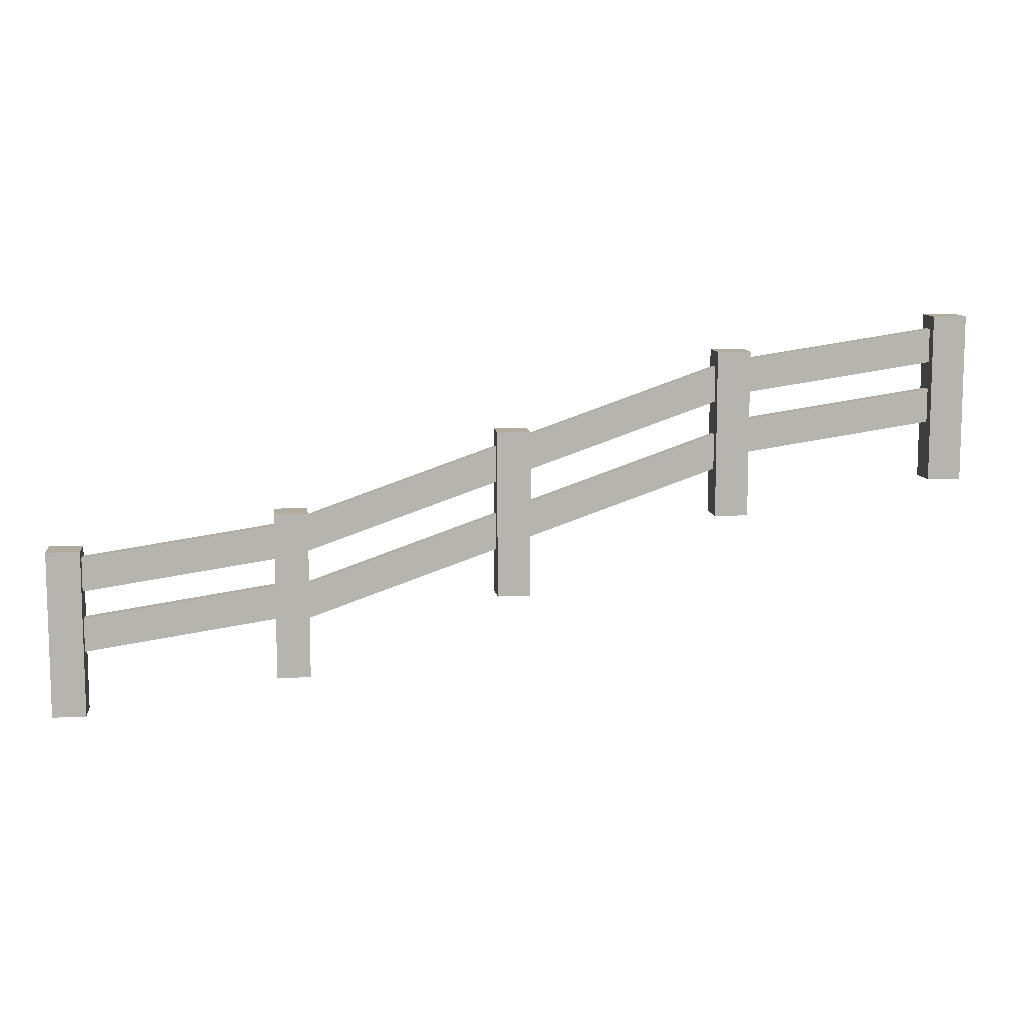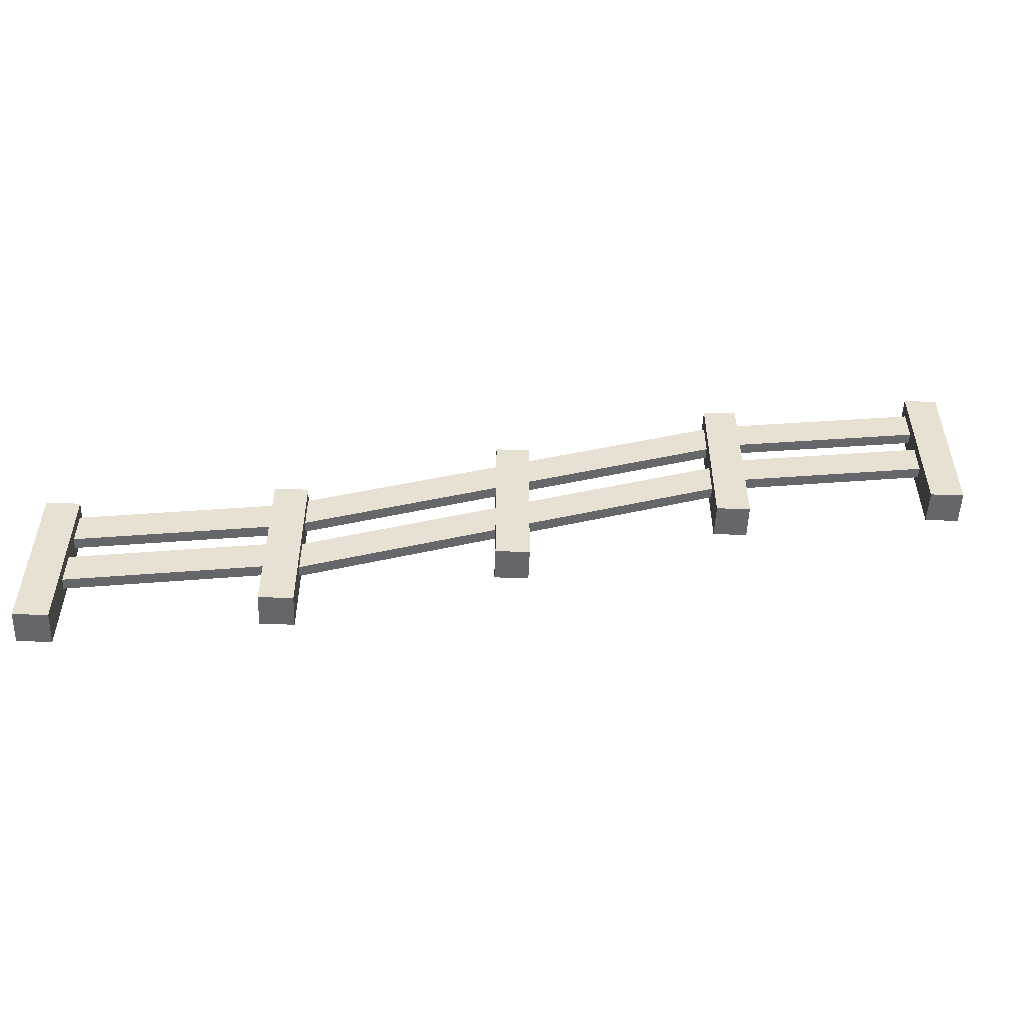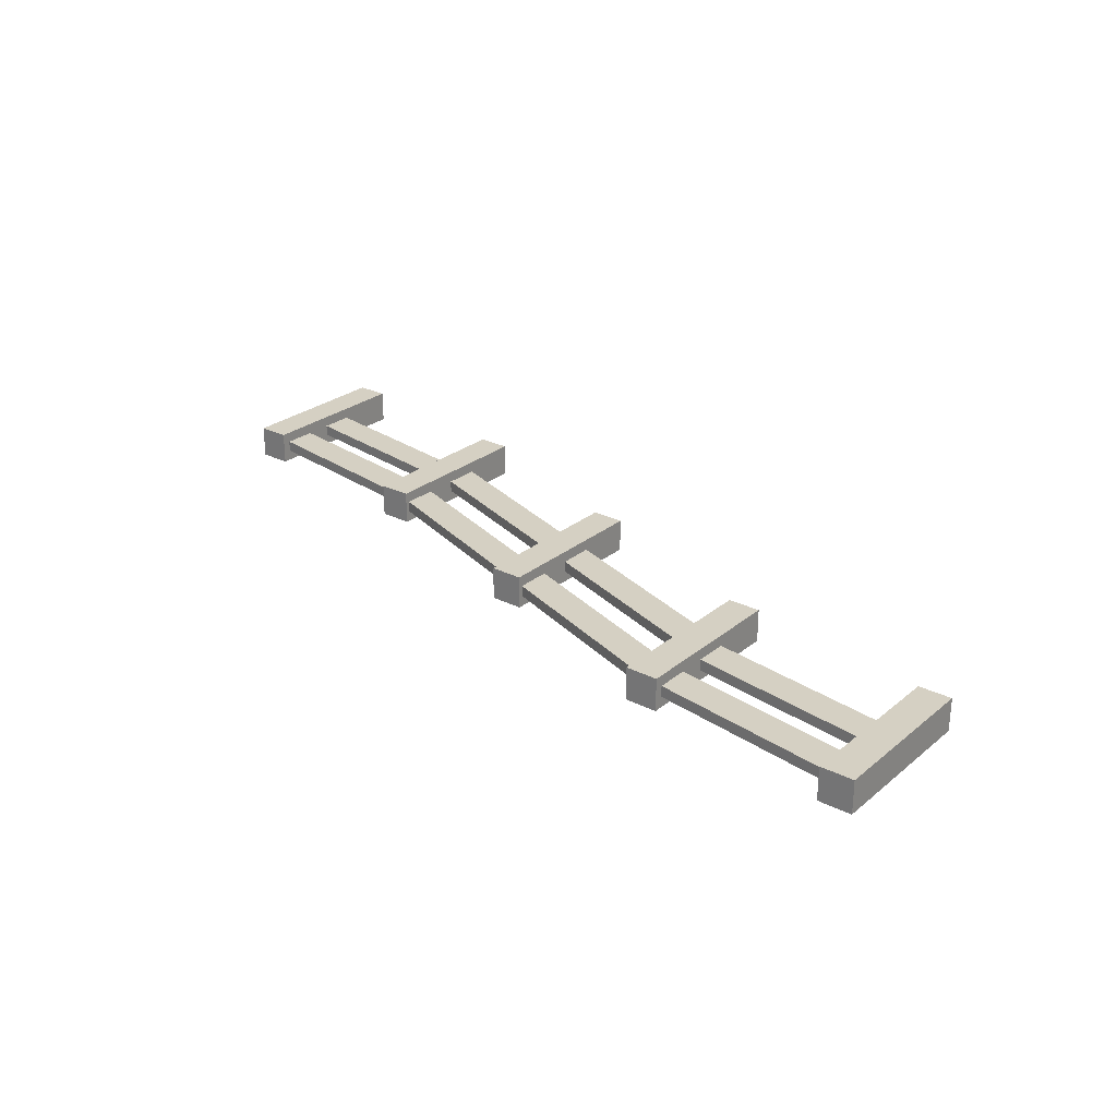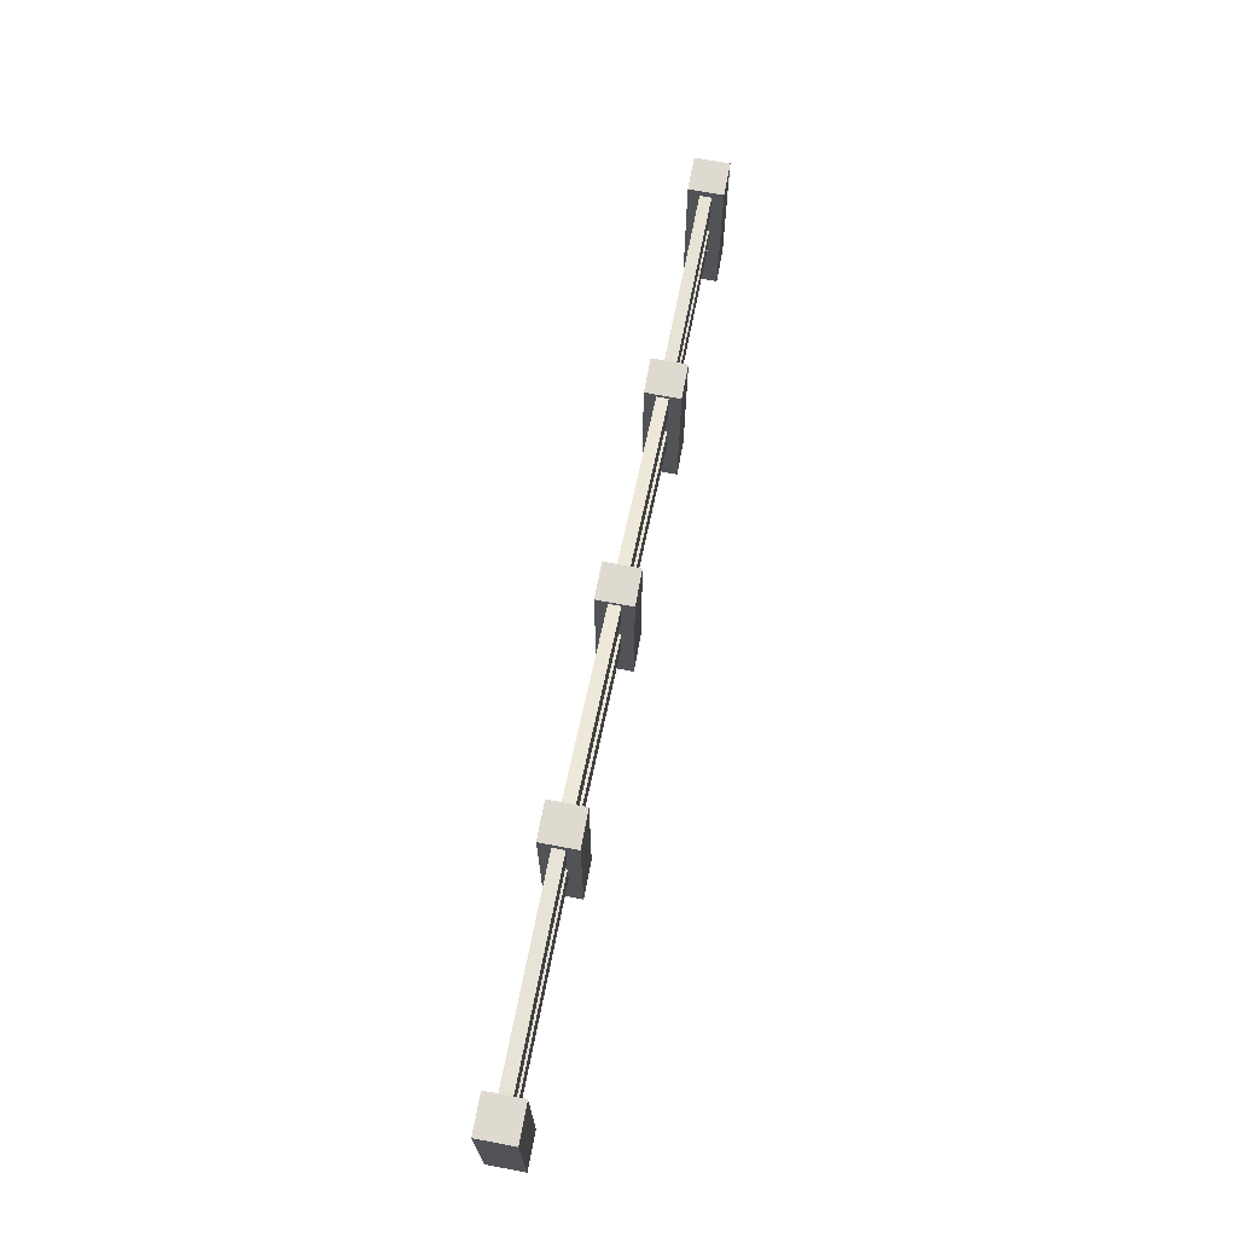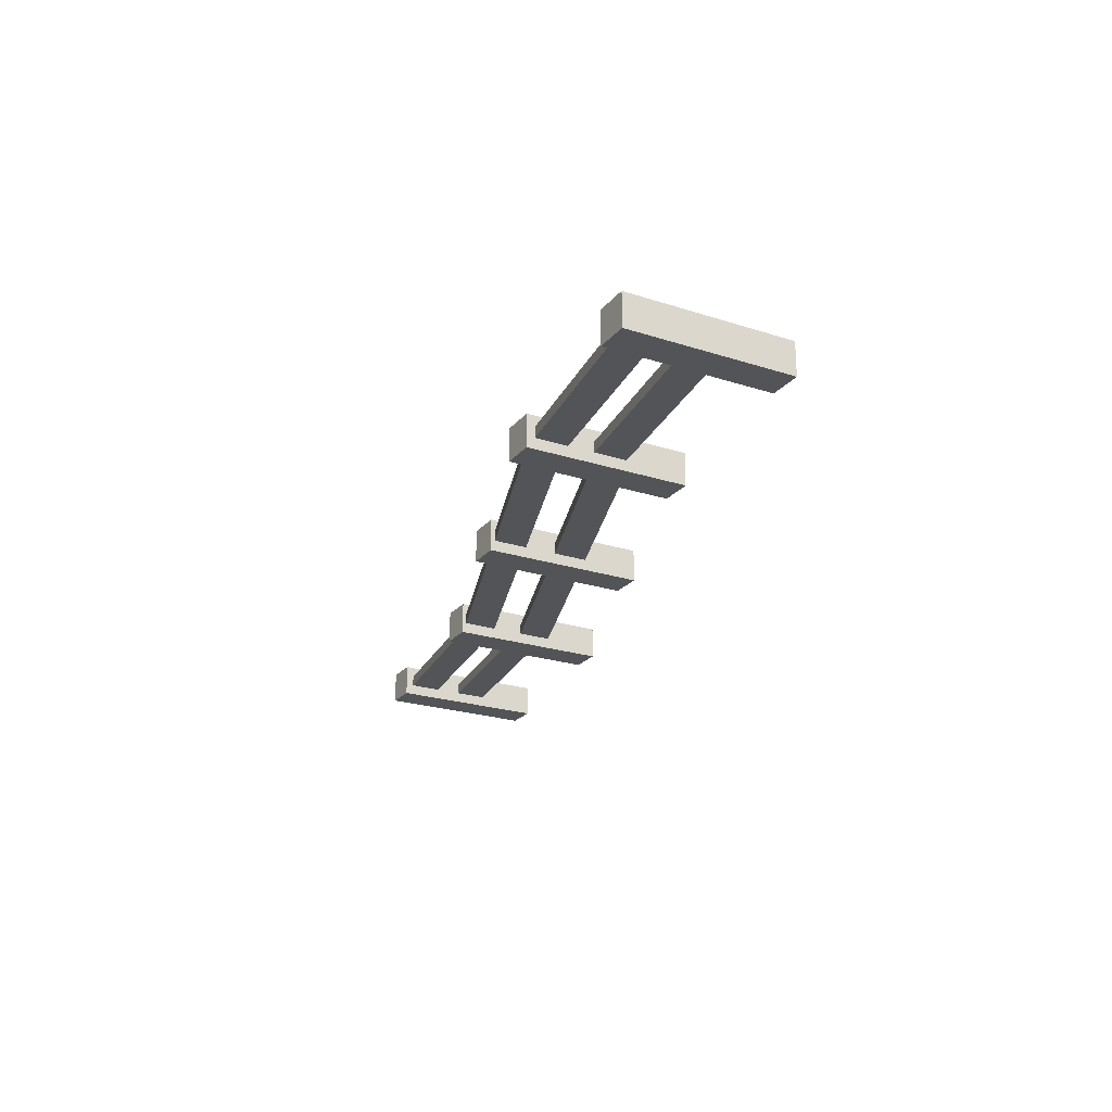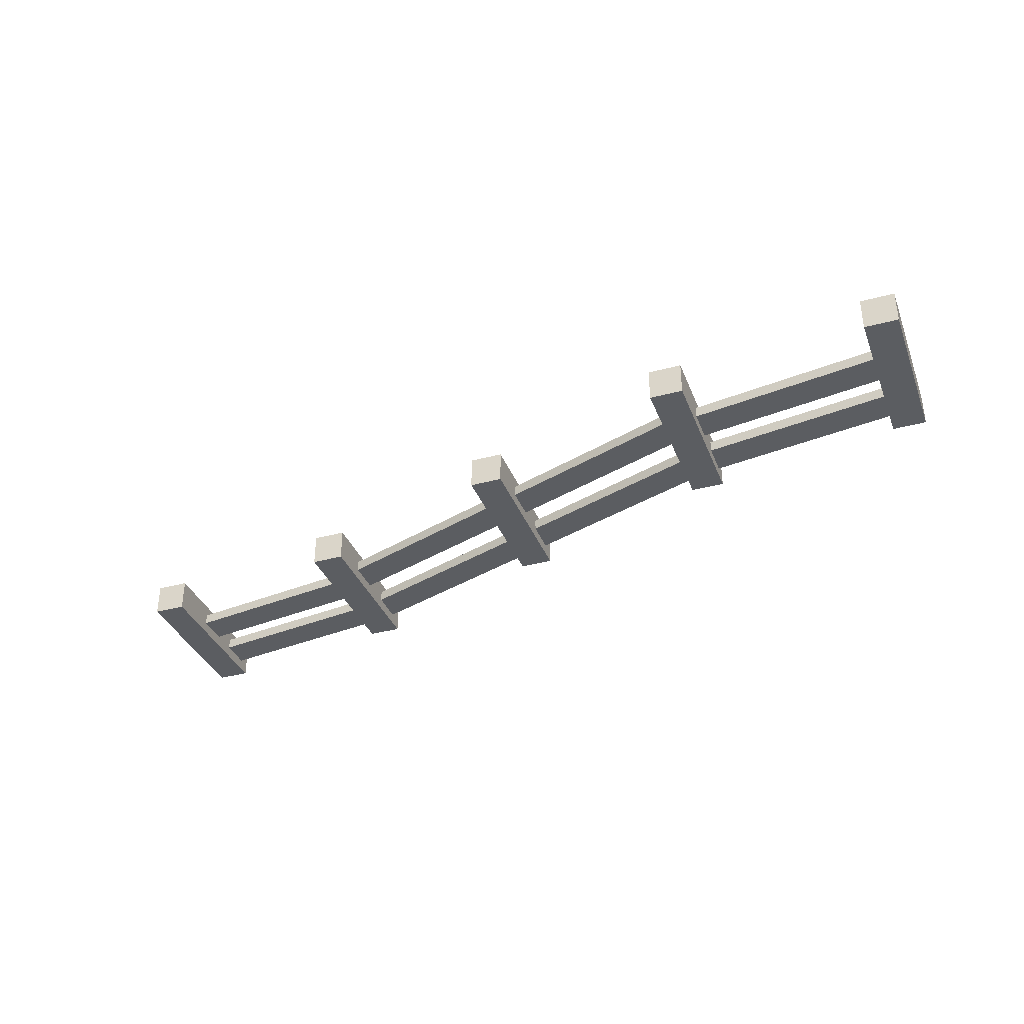
<metadata>
{"format":"obj","ext":"obj","renderer":"f3d","projection":"perspective","resolution":1024,"background":"white","views":[{"elev":9.9,"azim":173.1,"up":"+Y"},{"elev":-51.8,"azim":177.9,"up":"+Y"},{"elev":26.4,"azim":-141.6,"up":"+Z"},{"elev":70.6,"azim":-79.3,"up":"+Y"},{"elev":-22.9,"azim":-118.8,"up":"+Z"},{"elev":-35.6,"azim":19.7,"up":"+Z"}]}
</metadata>
<code>
o object1
g object1
v -0.425 0.15 0.575
v -0.425 0.15 0.425
v -0.425 0.8998 0.425
v -0.425 0.8998 0.575
v -0.575 0.15 0.425
v -0.575 0.15 0.575
v -0.575 0.8998 0.425
v -0.575 0.8998 0.575
f 1 2 4
f 2 3 4
f 5 2 1
f 5 1 6
f 8 7 6
f 7 5 6
f 6 1 8
f 1 4 8
f 8 4 3
f 8 3 7
f 7 3 5
f 3 2 5
o object10
g object10
v -2.425 0.85 0.575
v -2.425 0.85 0.425
v -2.425 1.6 0.425
v -2.425 1.6 0.575
v -2.575 0.85 0.425
v -2.575 0.85 0.575
v -2.575 1.6 0.425
v -2.575 1.6 0.575
f 9 10 12
f 10 11 12
f 13 10 9
f 13 9 14
f 16 15 14
f 15 13 14
f 14 9 16
f 9 12 16
f 16 12 11
f 16 11 15
f 15 11 13
f 11 10 13
o object11
g object11
v -3.55 1.557 0.525
v -2.462 1.393 0.525
v -2.439 1.542 0.525
v -3.527 1.705 0.525
v -3.55 1.557 0.475
v -2.462 1.393 0.475
v -2.439 1.542 0.475
v -3.527 1.705 0.475
f 17 18 20
f 18 19 20
f 21 22 18
f 21 18 17
f 24 23 21
f 23 22 21
f 20 24 17
f 24 21 17
f 20 19 23
f 20 23 24
f 18 22 23
f 18 23 19
o object12
g object12
v -2.516 1.401 0.475
v -1.478 1.038 0.475
v -1.428 1.179 0.475
v -2.466 1.543 0.475
v -1.428 1.179 0.525
v -2.466 1.543 0.525
v -2.516 1.401 0.525
v -1.478 1.038 0.525
f 28 27 25
f 27 26 25
f 30 29 27
f 30 27 28
f 31 32 29
f 31 29 30
f 30 28 31
f 28 25 31
f 25 26 32
f 25 32 31
f 32 26 27
f 32 27 29
o object13
g object13
v -1.575 0.5 0.575
v -1.425 0.5 0.575
v -1.425 1.25 0.575
v -1.575 1.25 0.575
v -1.575 0.5 0.425
v -1.425 0.5 0.425
v -1.425 1.25 0.425
v -1.575 1.25 0.425
f 33 34 36
f 34 35 36
f 37 38 34
f 37 34 33
f 40 39 37
f 39 38 37
f 36 40 33
f 40 37 33
f 36 35 39
f 36 39 40
f 34 38 35
f 38 39 35
o object2
g object2
v -0.5495 0.7066 0.475
v 0.5383 0.5434 0.475
v 0.5606 0.6918 0.475
v -0.5273 0.8549 0.475
v 0.5606 0.6918 0.525
v -0.5273 0.8549 0.525
v -0.5495 0.7066 0.525
v 0.5383 0.5434 0.525
f 44 43 41
f 43 42 41
f 46 45 43
f 46 43 44
f 47 48 46
f 48 45 46
f 46 44 47
f 44 41 47
f 41 42 48
f 41 48 47
f 48 42 43
f 48 43 45
o object3
g object3
v 0.5383 0.2684 0.525
v 0.5383 0.2684 0.475
v 0.5606 0.4168 0.475
v 0.5606 0.4168 0.525
v -0.5495 0.4316 0.475
v -0.5495 0.4316 0.525
v -0.5273 0.5799 0.475
v -0.5273 0.5799 0.525
f 49 50 51
f 49 51 52
f 53 50 49
f 53 49 54
f 56 55 54
f 55 53 54
f 54 49 56
f 49 52 56
f 56 52 51
f 56 51 55
f 55 51 53
f 51 50 53
o object4
g object4
v -3.575 1.75 0.575
v -3.575 1.75 0.425
v -3.425 1.75 0.425
v -3.425 1.75 0.575
v -3.425 1 0.575
v -3.425 1 0.425
v -3.575 1 0.575
v -3.575 1 0.425
f 60 59 57
f 59 58 57
f 61 62 60
f 62 59 60
f 63 64 62
f 63 62 61
f 60 57 61
f 57 63 61
f 57 58 63
f 58 64 63
f 62 64 59
f 64 58 59
o object5
g object5
v -1.491 0.8927 0.475
v -0.453 0.5293 0.475
v -0.453 0.5293 0.525
v -1.491 0.8927 0.525
v -1.541 0.7511 0.525
v -0.5026 0.3877 0.525
v -1.541 0.7511 0.475
v -0.5026 0.3877 0.475
f 68 67 66
f 68 66 65
f 69 70 67
f 69 67 68
f 71 72 70
f 71 70 69
f 68 65 69
f 65 71 69
f 65 66 71
f 66 72 71
f 70 72 66
f 70 66 67
o object6
g object6
v -0.4776 0.6877 0.525
v -0.4776 0.6877 0.475
v -0.428 0.8293 0.475
v -0.428 0.8293 0.525
v -1.516 1.051 0.475
v -1.516 1.051 0.525
v -1.466 1.193 0.475
v -1.466 1.193 0.525
f 73 74 75
f 73 75 76
f 77 74 73
f 77 73 78
f 80 79 78
f 79 77 78
f 78 73 76
f 78 76 80
f 80 76 75
f 80 75 79
f 79 75 77
f 75 74 77
o object7
g object7
v 0.425 -0 0.575
v 0.425 -0 0.425
v 0.575 -0 0.425
v 0.575 -0 0.575
v 0.425 0.7498 0.425
v 0.425 0.7498 0.575
v 0.575 0.7498 0.425
v 0.575 0.7498 0.575
f 81 82 83
f 81 83 84
f 86 85 81
f 85 82 81
f 88 87 86
f 87 85 86
f 88 86 84
f 86 81 84
f 84 83 88
f 83 87 88
f 83 82 87
f 82 85 87
o object8
g object8
v -3.55 1.282 0.475
v -2.462 1.118 0.475
v -2.462 1.118 0.525
v -3.55 1.282 0.525
v -2.439 1.267 0.475
v -3.527 1.43 0.475
v -2.439 1.267 0.525
v -3.527 1.43 0.525
f 89 90 91
f 89 91 92
f 94 93 89
f 93 90 89
f 96 95 93
f 96 93 94
f 96 94 92
f 94 89 92
f 92 91 96
f 91 95 96
f 91 90 93
f 91 93 95
o object9
g object9
v -2.541 1.101 0.525
v -2.541 1.101 0.475
v -2.491 1.243 0.475
v -2.491 1.243 0.525
v -1.453 0.8793 0.475
v -1.453 0.8793 0.525
v -1.503 0.7377 0.525
v -1.503 0.7377 0.475
f 100 99 97
f 99 98 97
f 100 102 101
f 100 101 99
f 103 104 101
f 103 101 102
f 97 103 102
f 97 102 100
f 98 104 103
f 98 103 97
f 99 101 98
f 101 104 98

</code>
